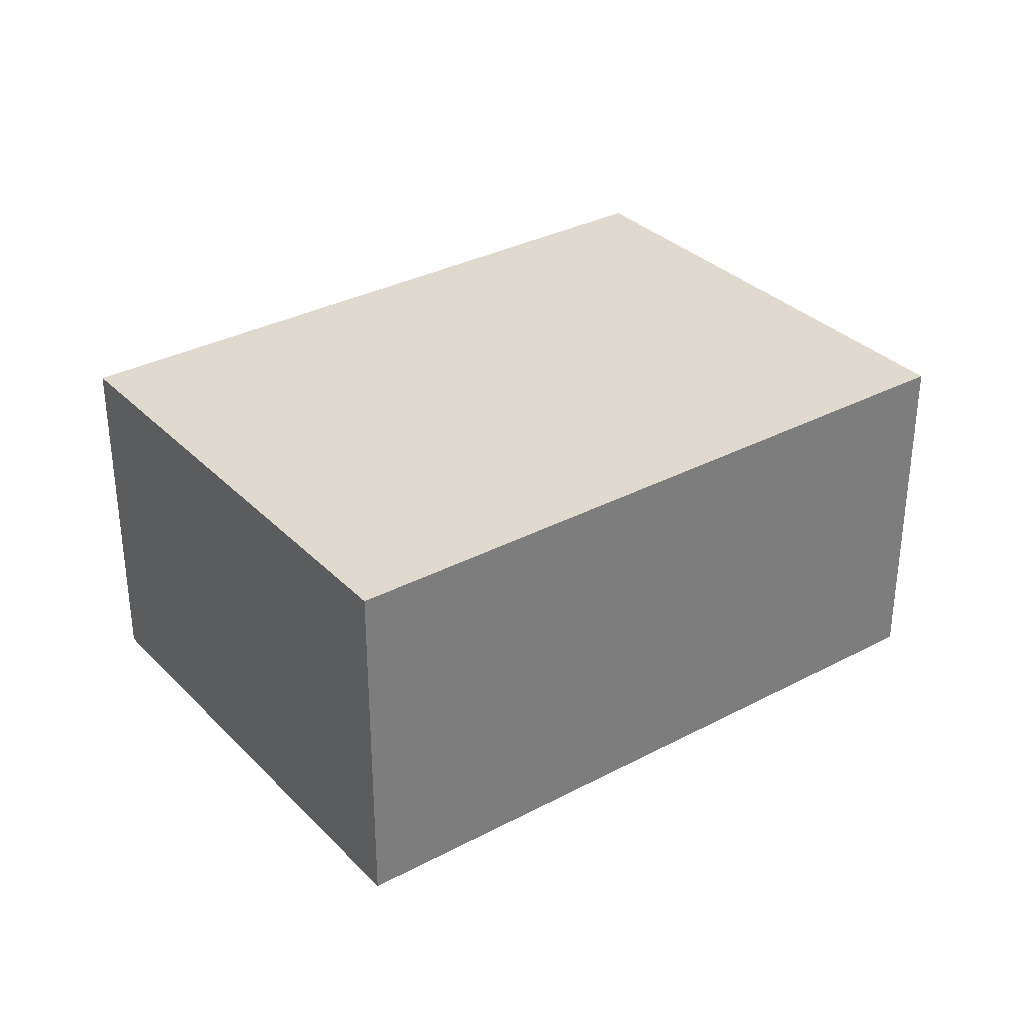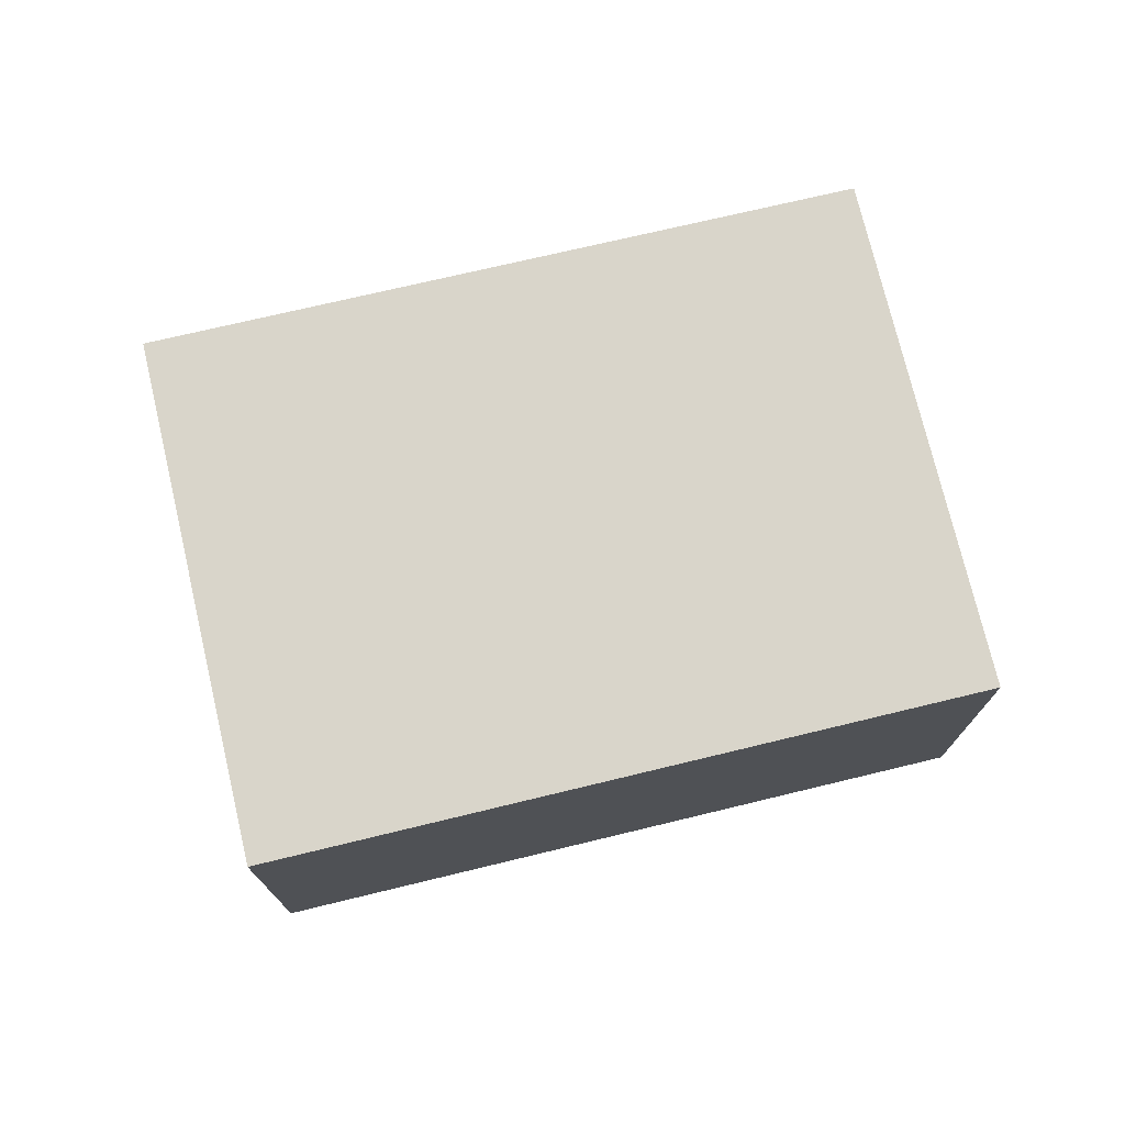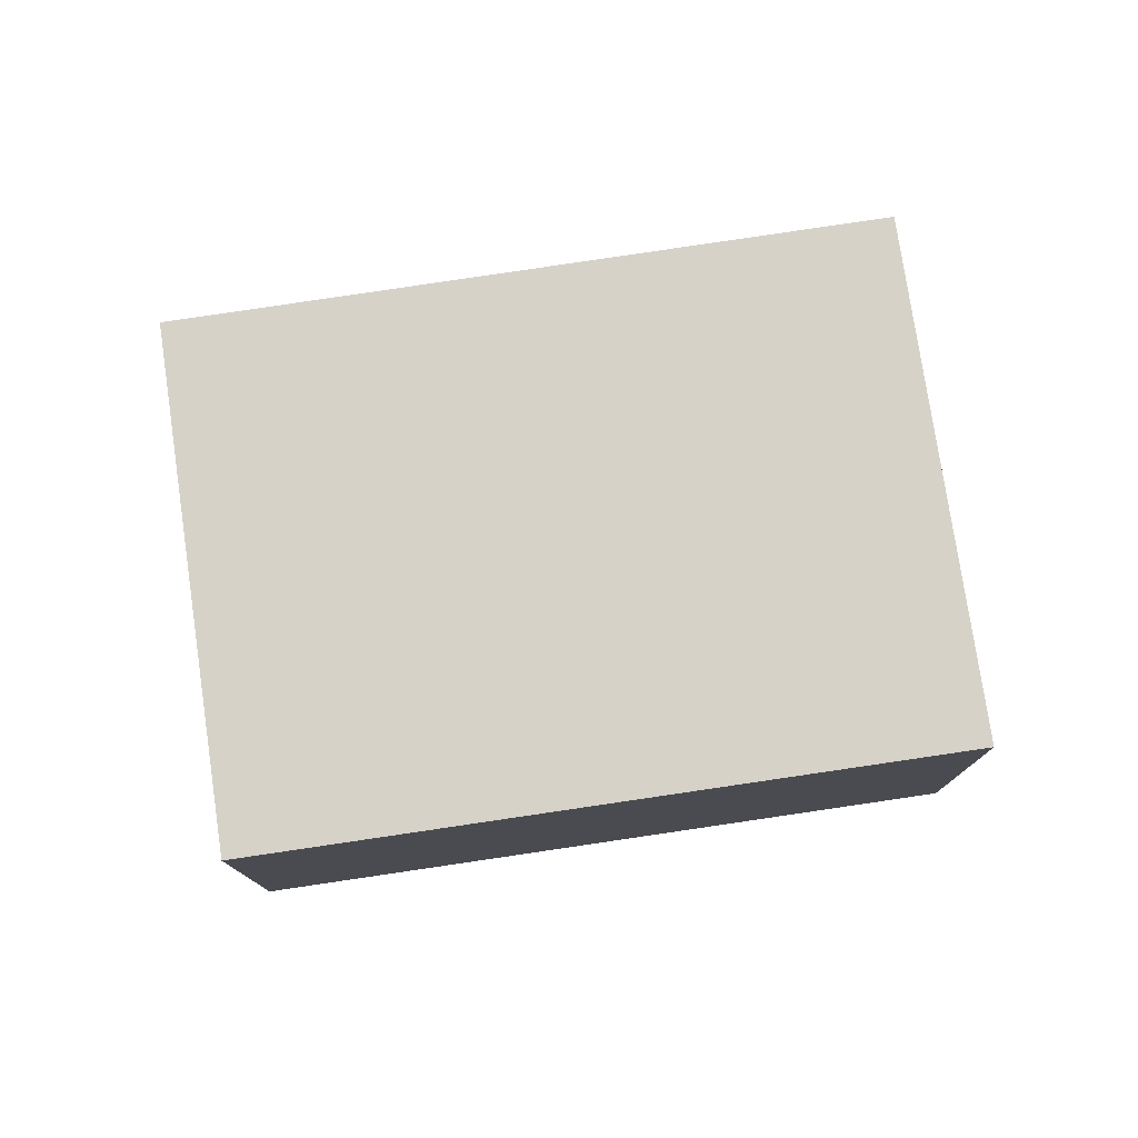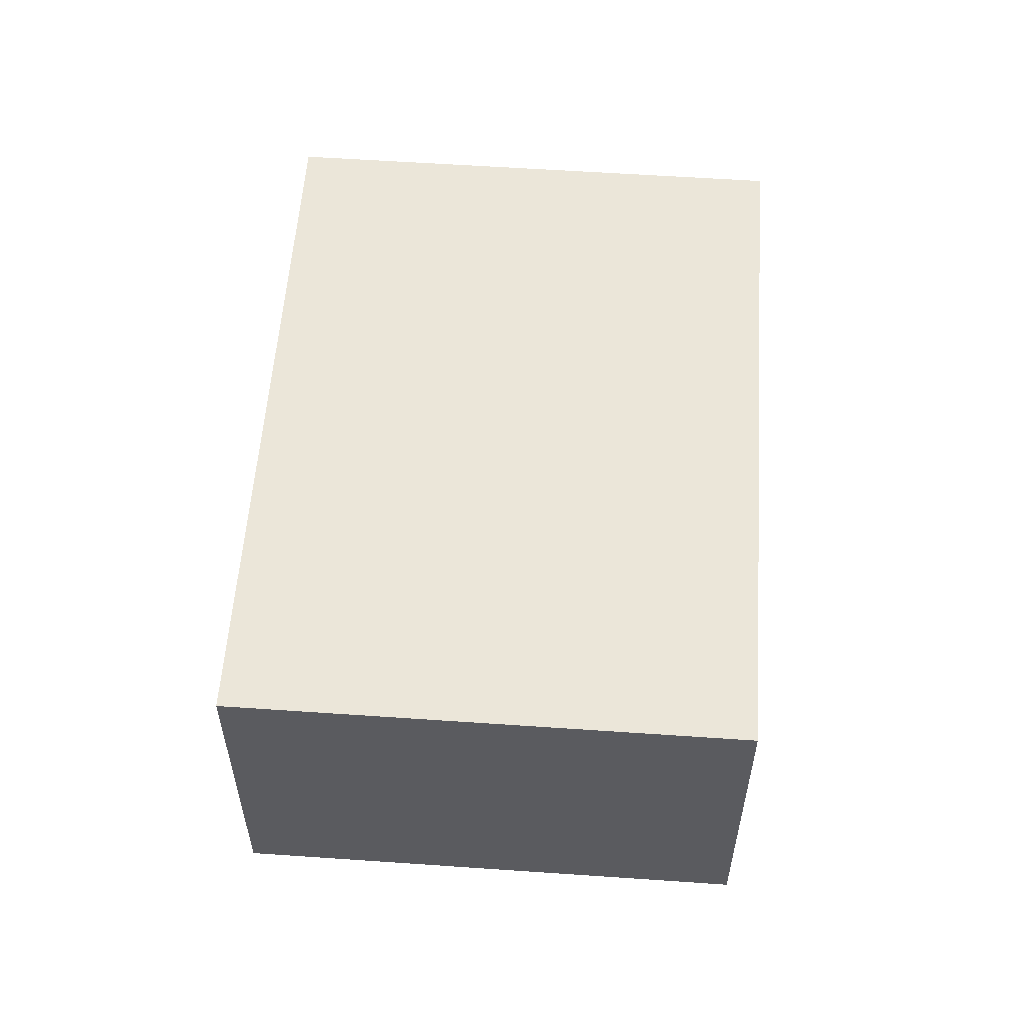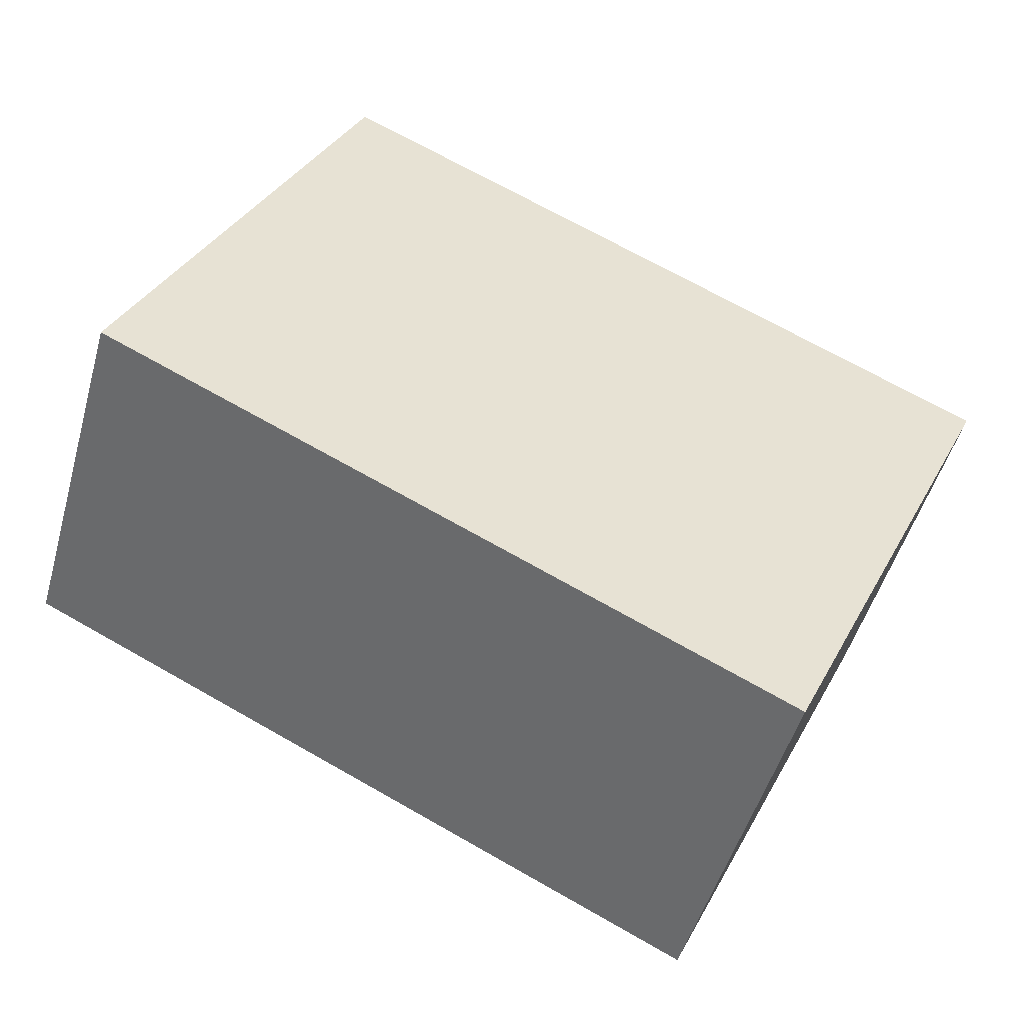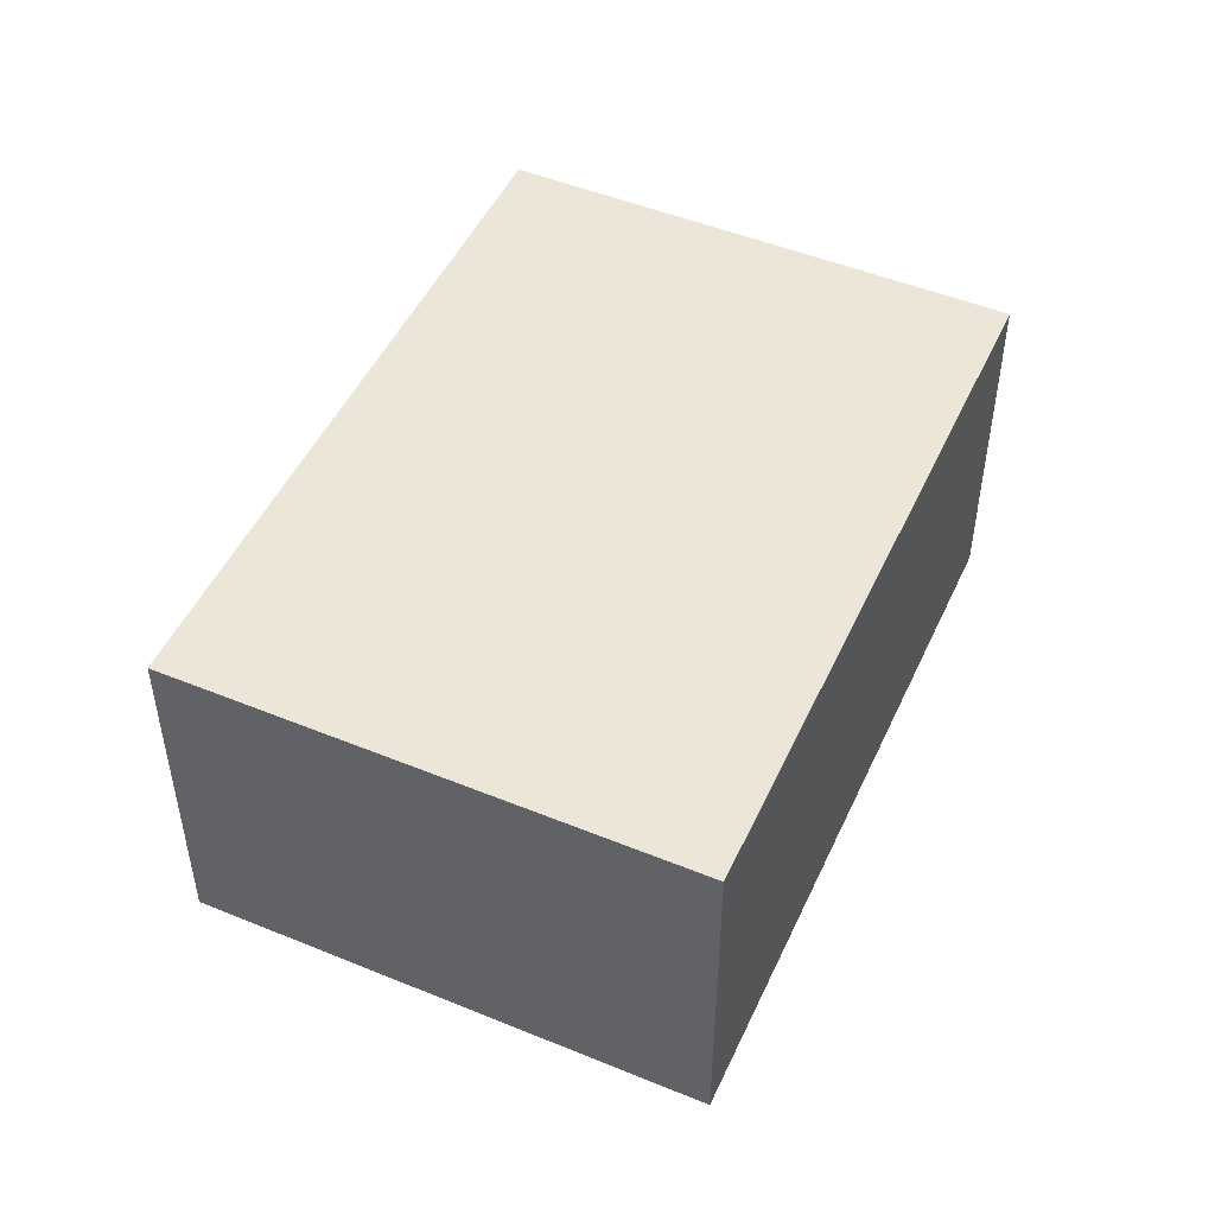
<metadata>
{"format":"obj","ext":"obj","renderer":"f3d","projection":"perspective","resolution":1024,"background":"white","views":[{"elev":32.6,"azim":-11.0,"up":"+Y"},{"elev":74.4,"azim":-168.0,"up":"+Y"},{"elev":77.5,"azim":16.9,"up":"+Y"},{"elev":56.9,"azim":119.4,"up":"+Y"},{"elev":-49.2,"azim":-15.6,"up":"+Z"},{"elev":49.2,"azim":139.7,"up":"+Y"}]}
</metadata>
<code>
v  0 2.564 1.57e-16
v  6.408 2.564 1.213
v  4.76 2.564 -2.275
v  1.637 2.564 3.466
v  4.76 1.393e-16 -2.275
v  0 0 0
v  1.637 -2.122e-16 3.466
v  6.408 -7.427e-17 1.213
g defaultobject
f 1 2 3
f 2 1 4
f 5 1 3
f 1 5 6
f 6 4 1
f 4 6 7
f 7 2 4
f 2 7 8
f 8 3 2
f 3 8 5
f 8 6 5
f 6 8 7

</code>
